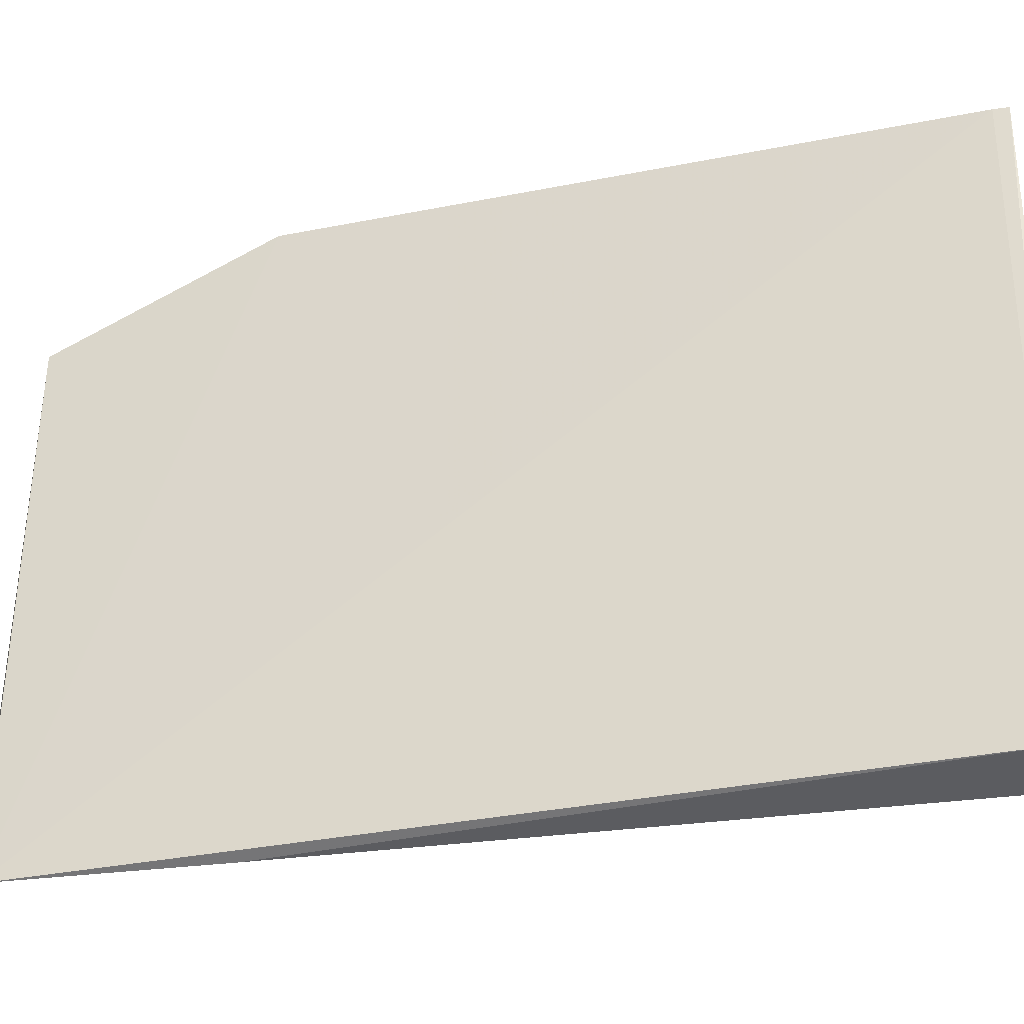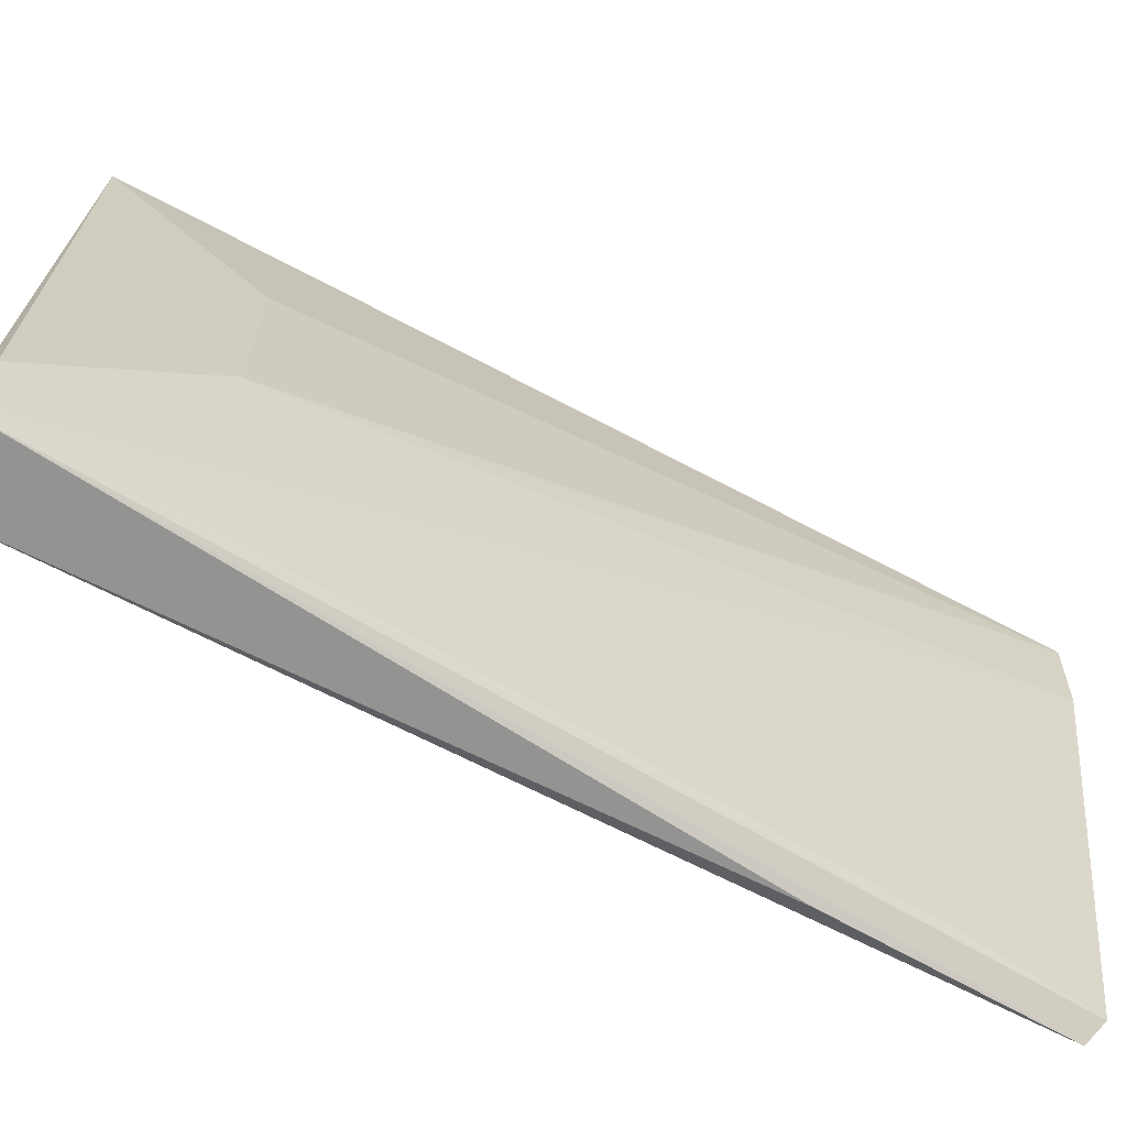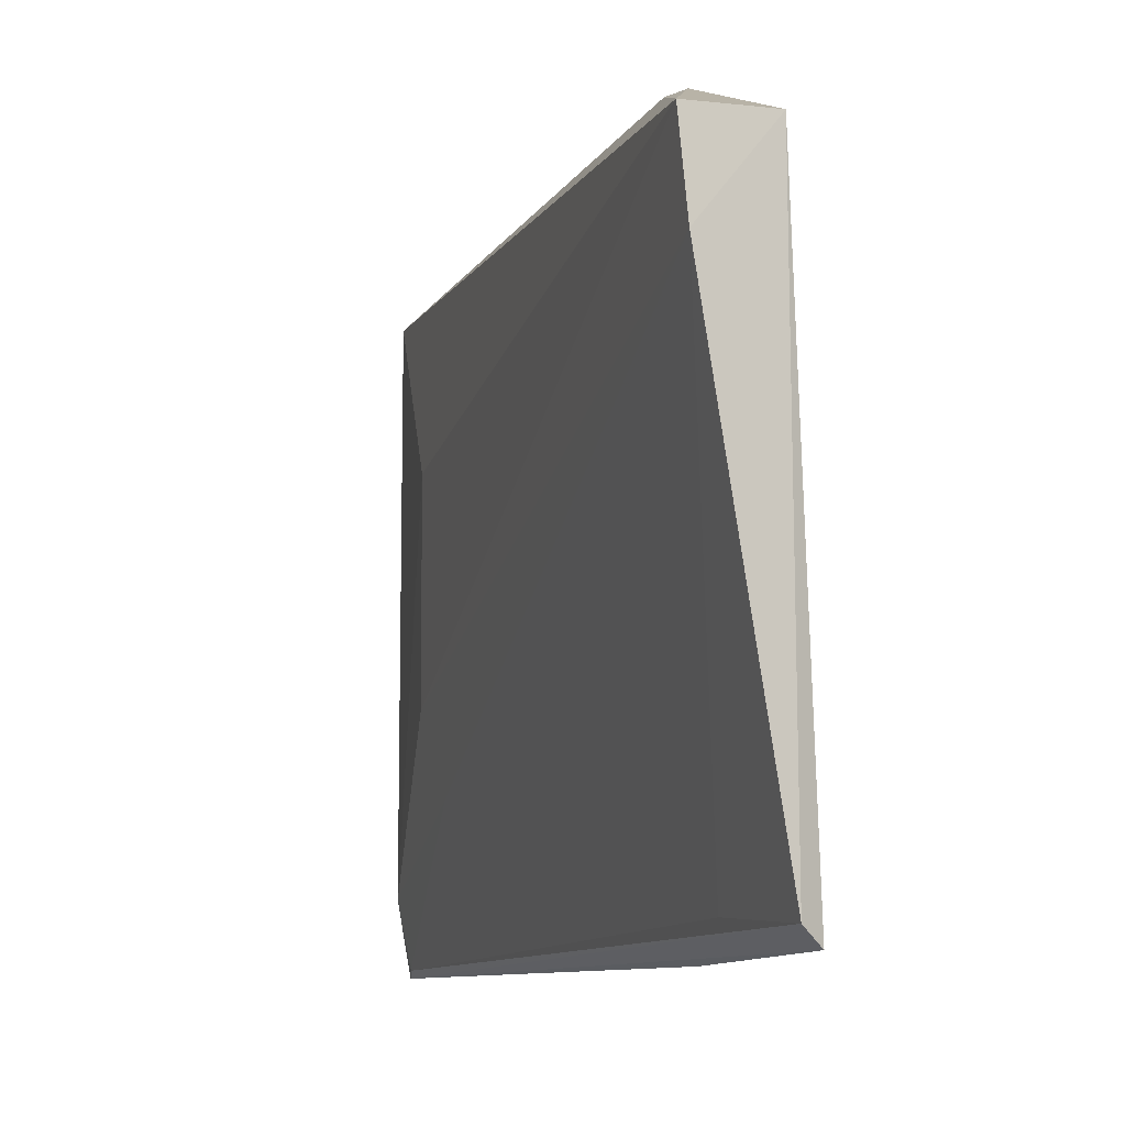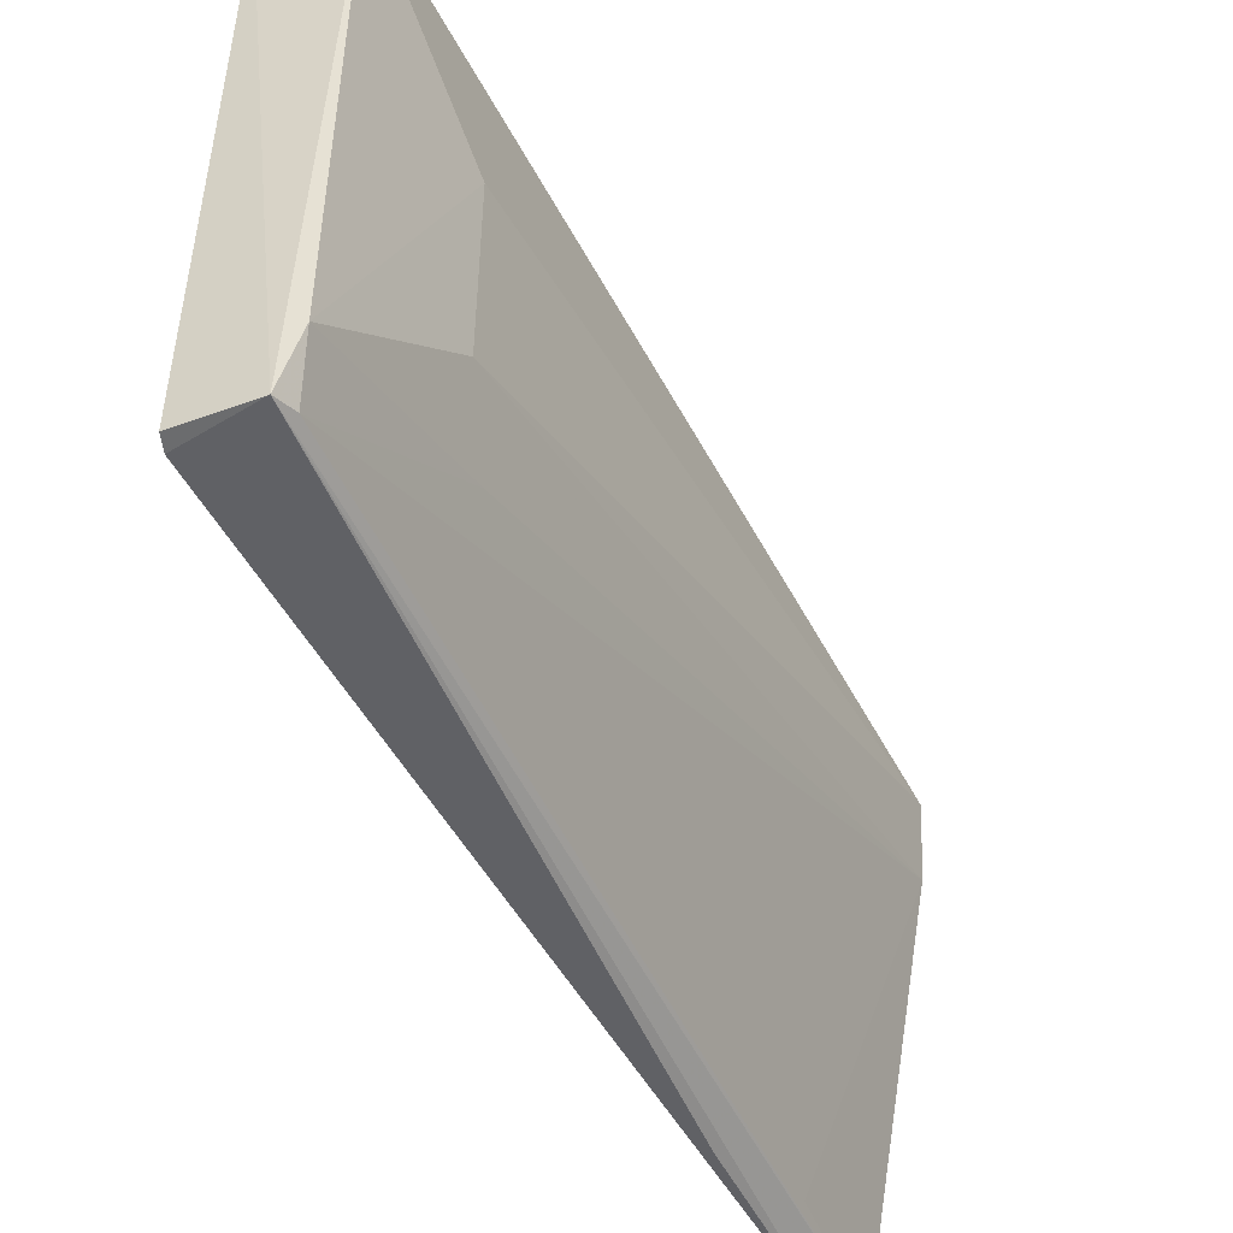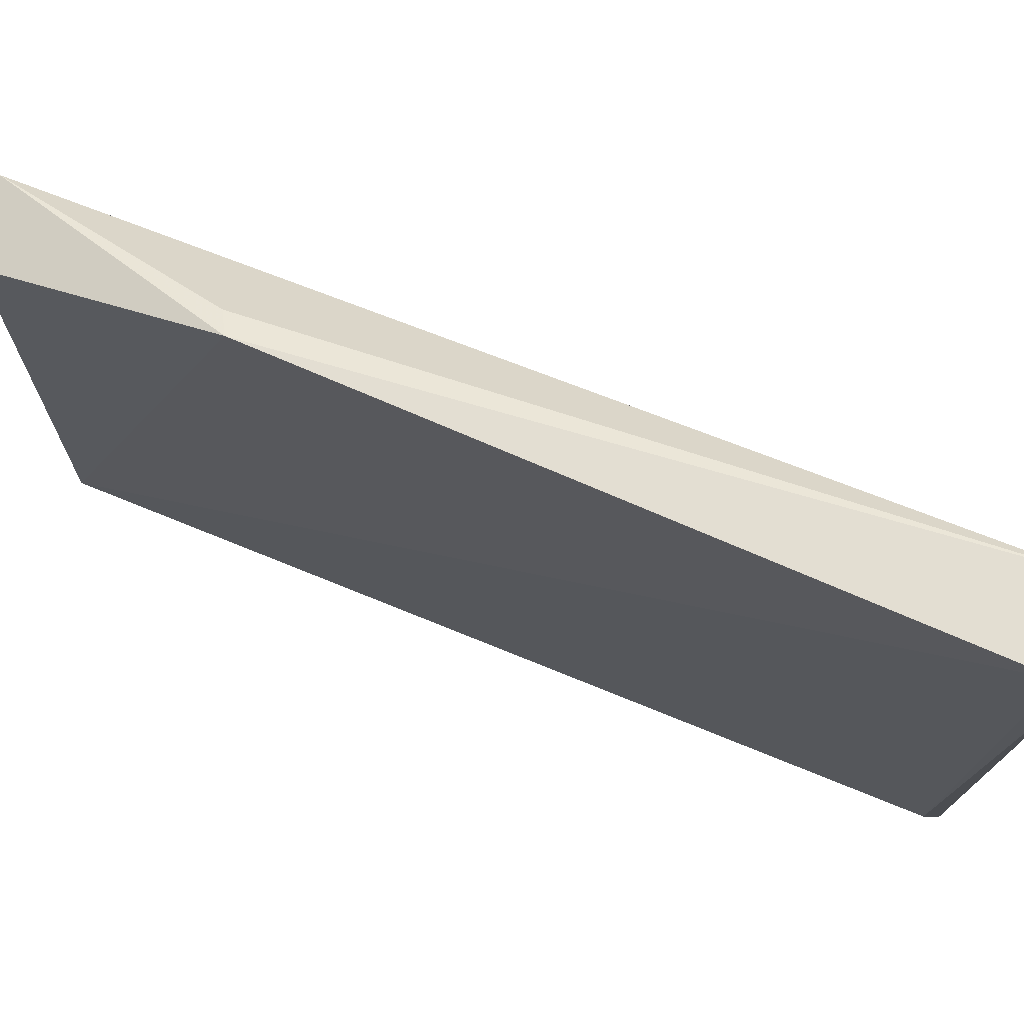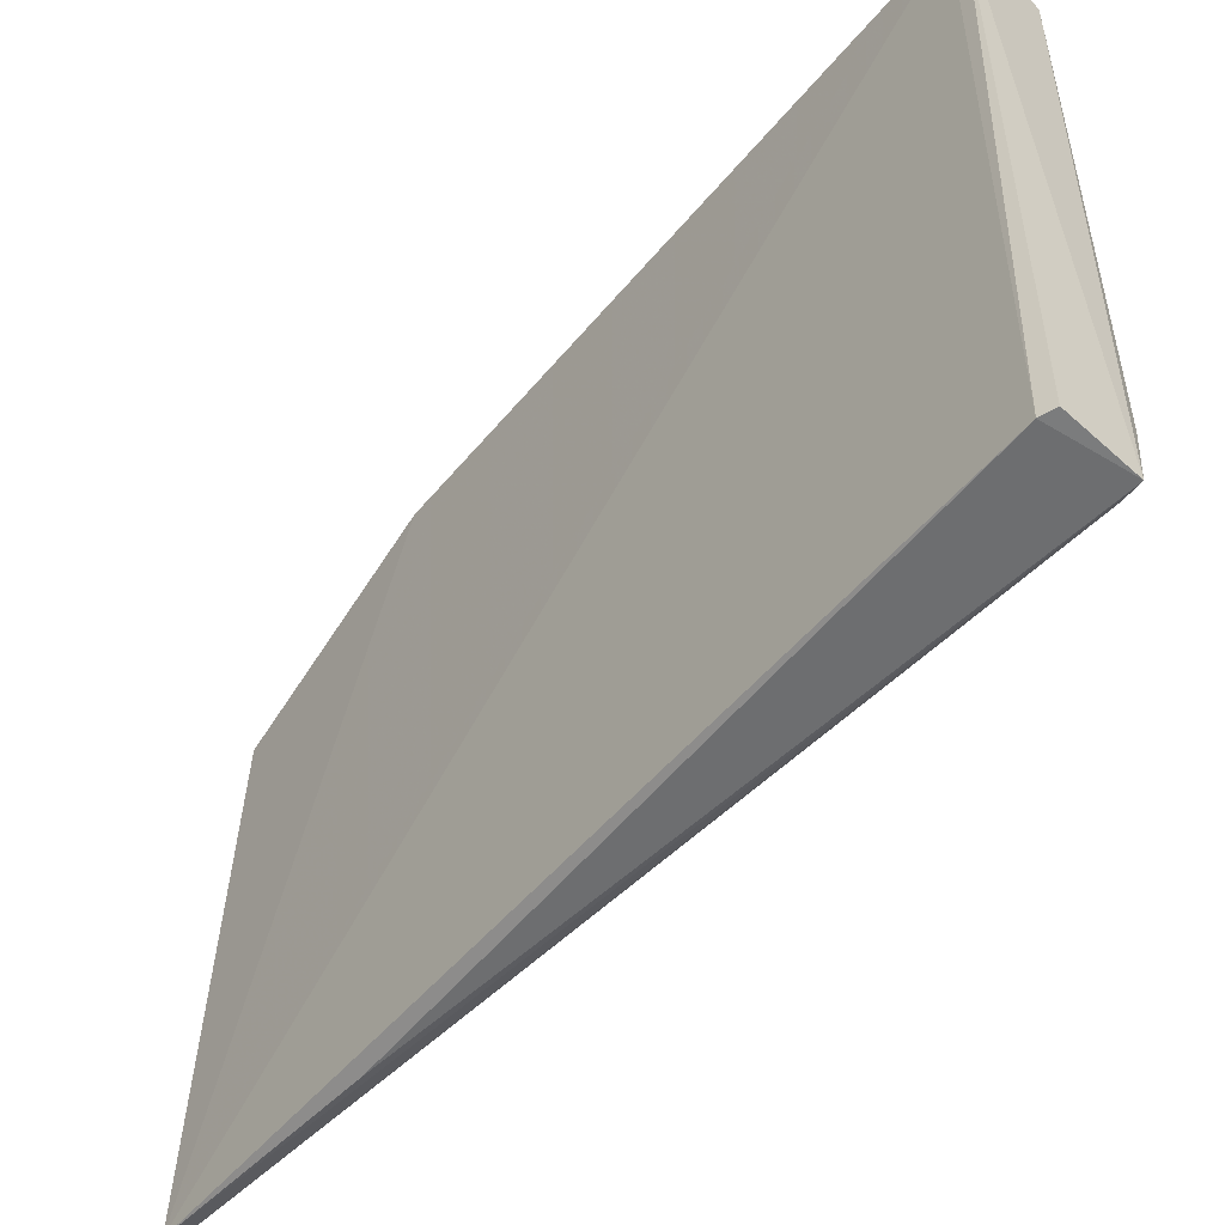
<metadata>
{"format":"obj","ext":"obj","renderer":"f3d","projection":"perspective","resolution":1024,"background":"white","views":[{"elev":-32.0,"azim":95.4,"up":"+Y"},{"elev":-69.0,"azim":-127.5,"up":"+Y"},{"elev":-9.8,"azim":-25.2,"up":"+Y"},{"elev":-50.8,"azim":-162.5,"up":"+Y"},{"elev":74.2,"azim":101.7,"up":"+Y"},{"elev":-52.1,"azim":130.8,"up":"+Y"}]}
</metadata>
<code>
v -0.08518 0.01247 0.05901
v -0.08402 -0.0232 0.05915
v -0.07347 0.01777 0.0005484
v -0.07917 0.01713 0.0003111
v -0.09069 0.01201 0.0594
v -0.07361 -0.02274 0.0007676
v -0.08219 0.01851 0.04442
v -0.08536 -0.02217 0.05964
v -0.07344 -0.02281 0.001735
v -0.07824 -0.02304 0.000248
v -0.0736 0.0178 0.001526
v -0.08381 0.01763 0.04502
v -0.09025 0.006401 0.05968
v -0.08191 -0.008019 0.01045
v -0.08206 -0.02346 0.04448
v -0.07879 -0.0226 0.001623
v -0.08195 0.005862 0.01041
v -0.08454 -0.02155 0.05107
v -0.0816 -0.01343 0.01332
v -0.07926 -0.01834 0.0005269
f 7 1 2
f 7 5 1
f 8 2 1
f 9 6 3
f 10 4 3
f 10 3 6
f 10 2 8
f 10 6 9
f 11 7 2
f 11 3 4
f 11 4 7
f 11 9 3
f 11 2 9
f 12 7 4
f 12 4 5
f 12 5 7
f 13 8 1
f 13 1 5
f 14 13 5
f 15 10 9
f 15 9 2
f 15 2 10
f 16 10 8
f 17 14 5
f 17 5 4
f 18 16 8
f 18 8 13
f 18 13 16
f 19 16 13
f 19 13 14
f 20 4 10
f 20 10 16
f 20 17 4
f 20 14 17
f 20 19 14
f 20 16 19

</code>
